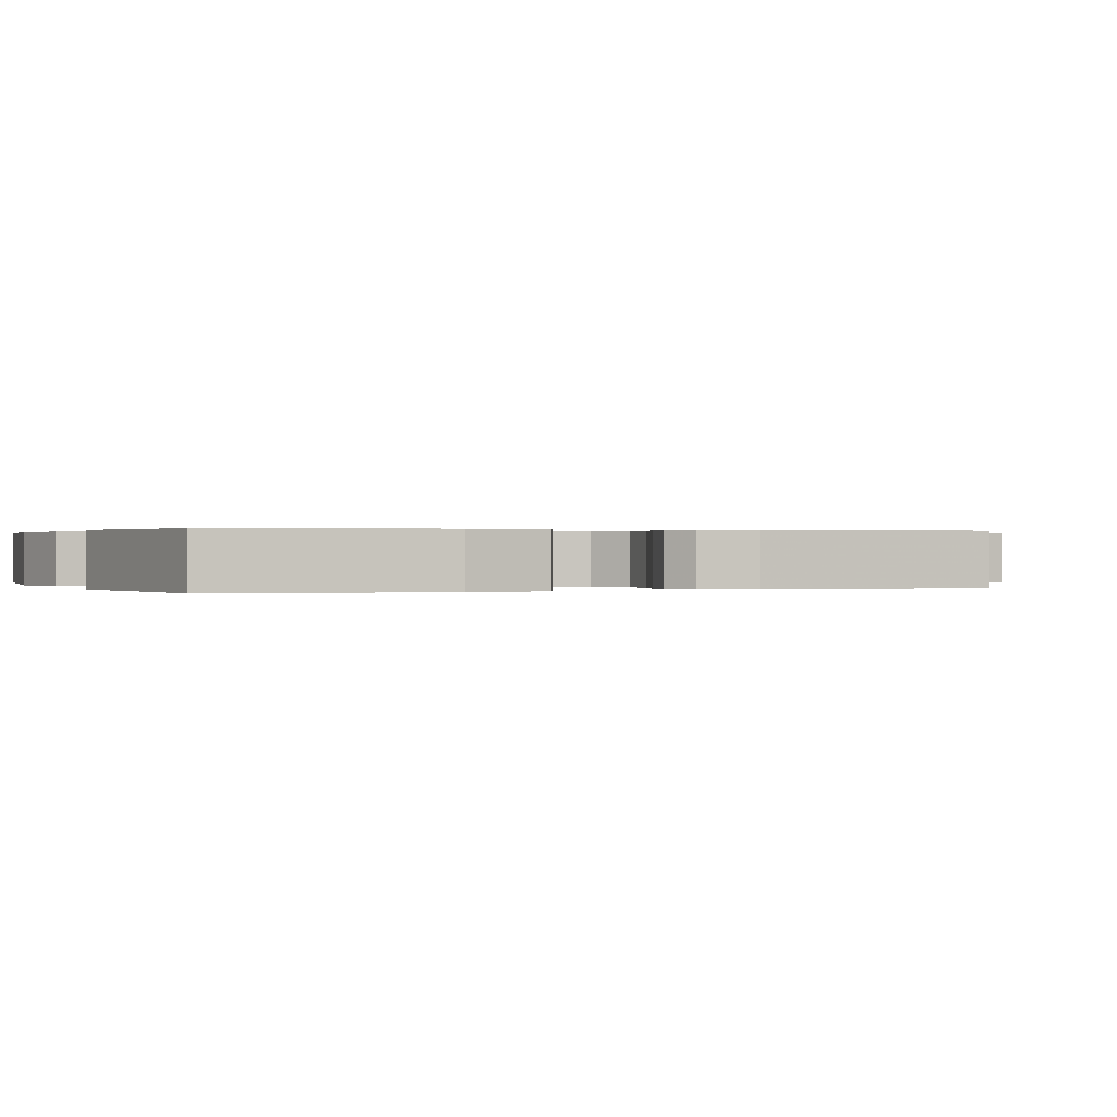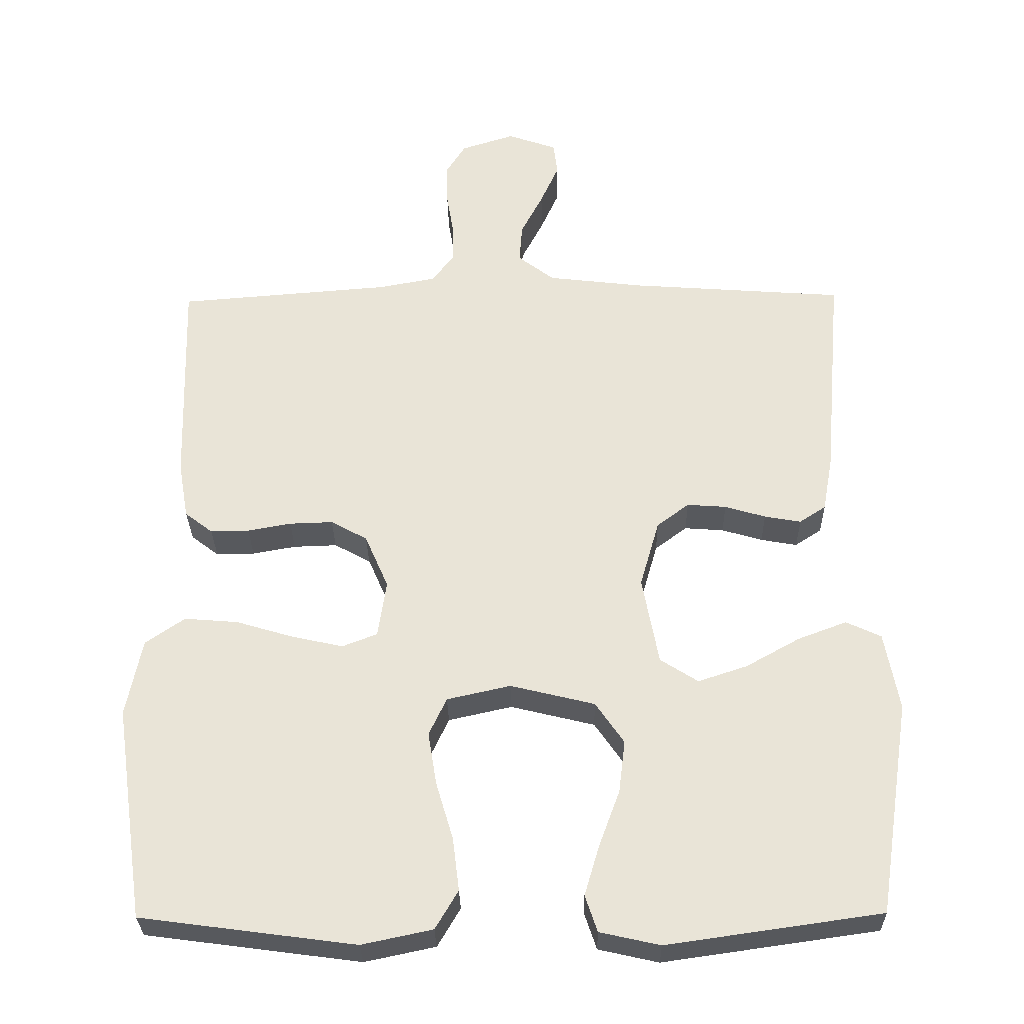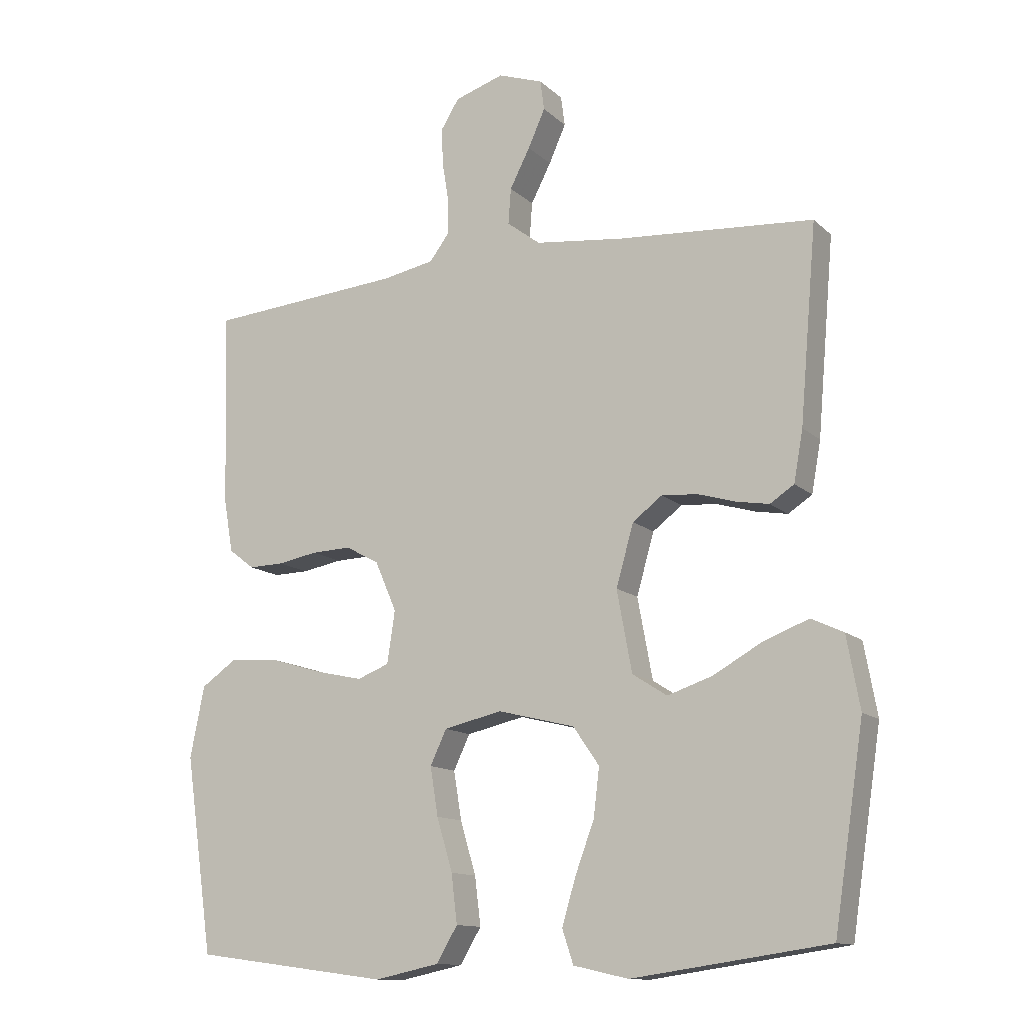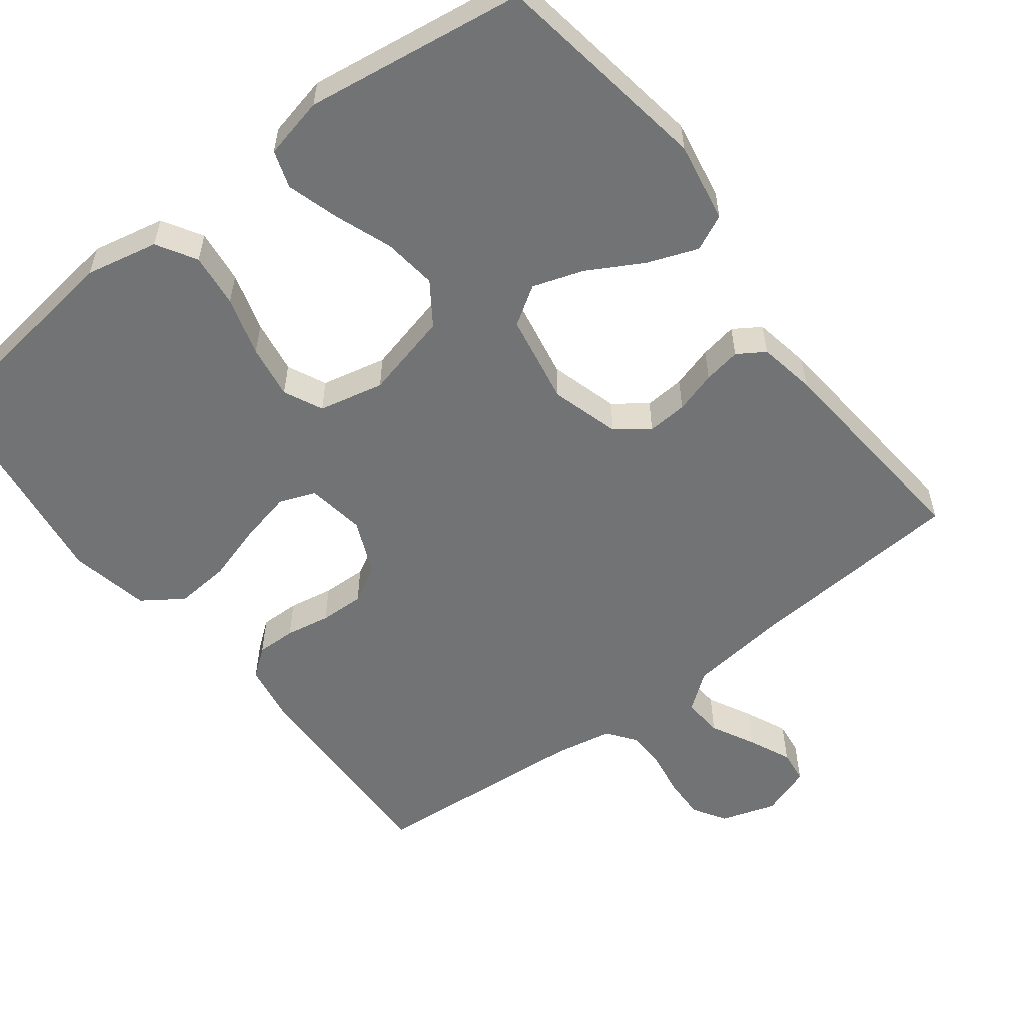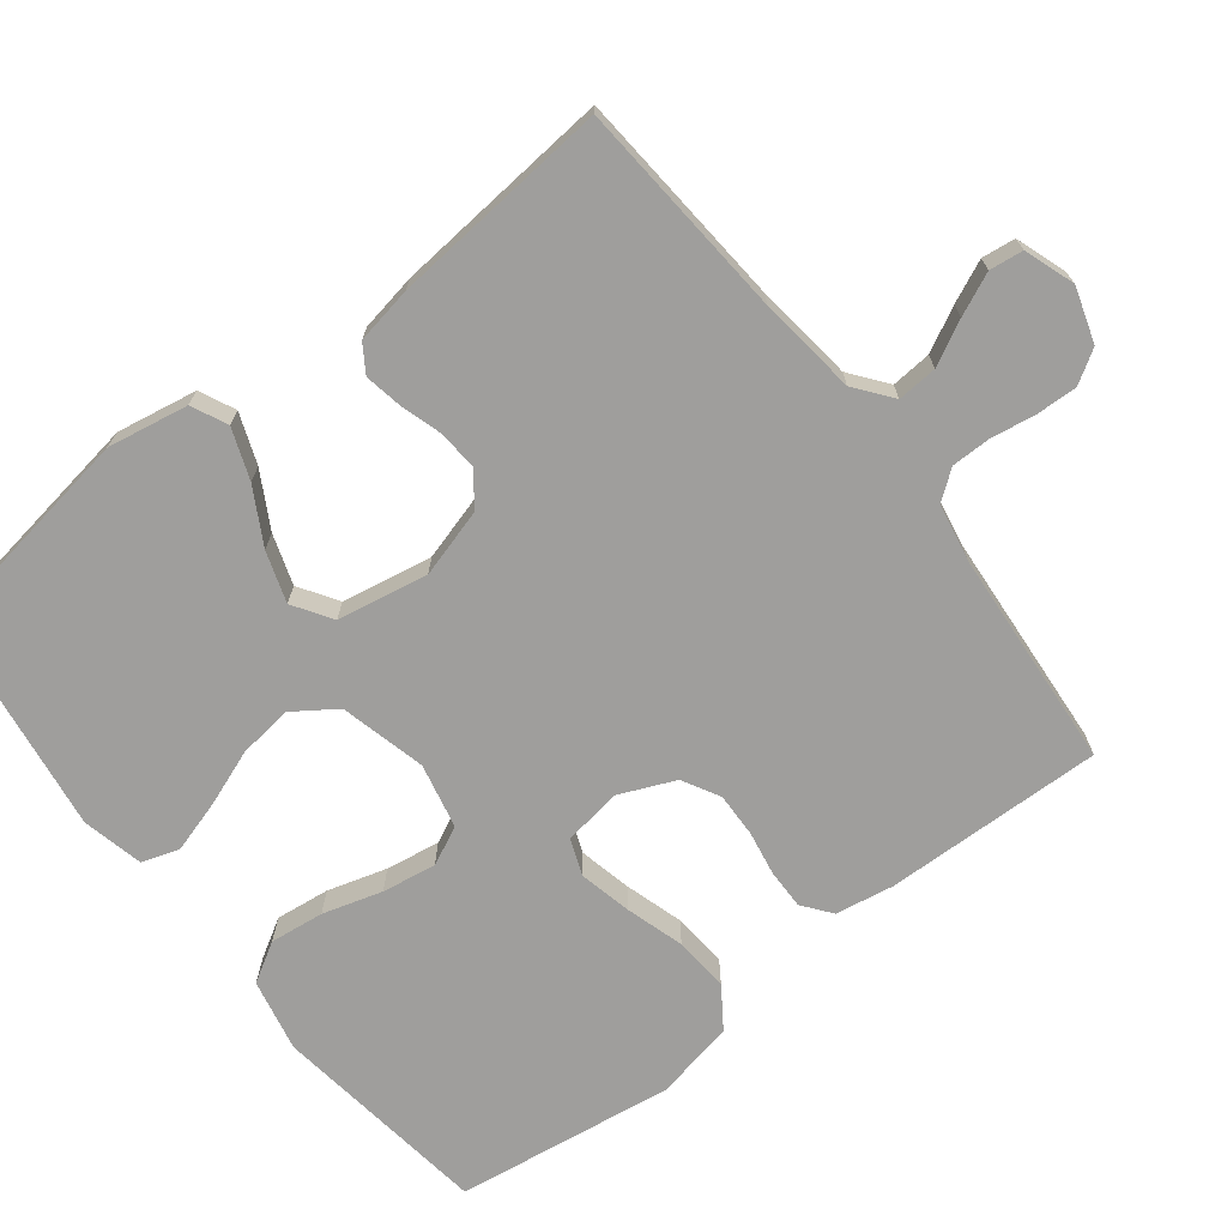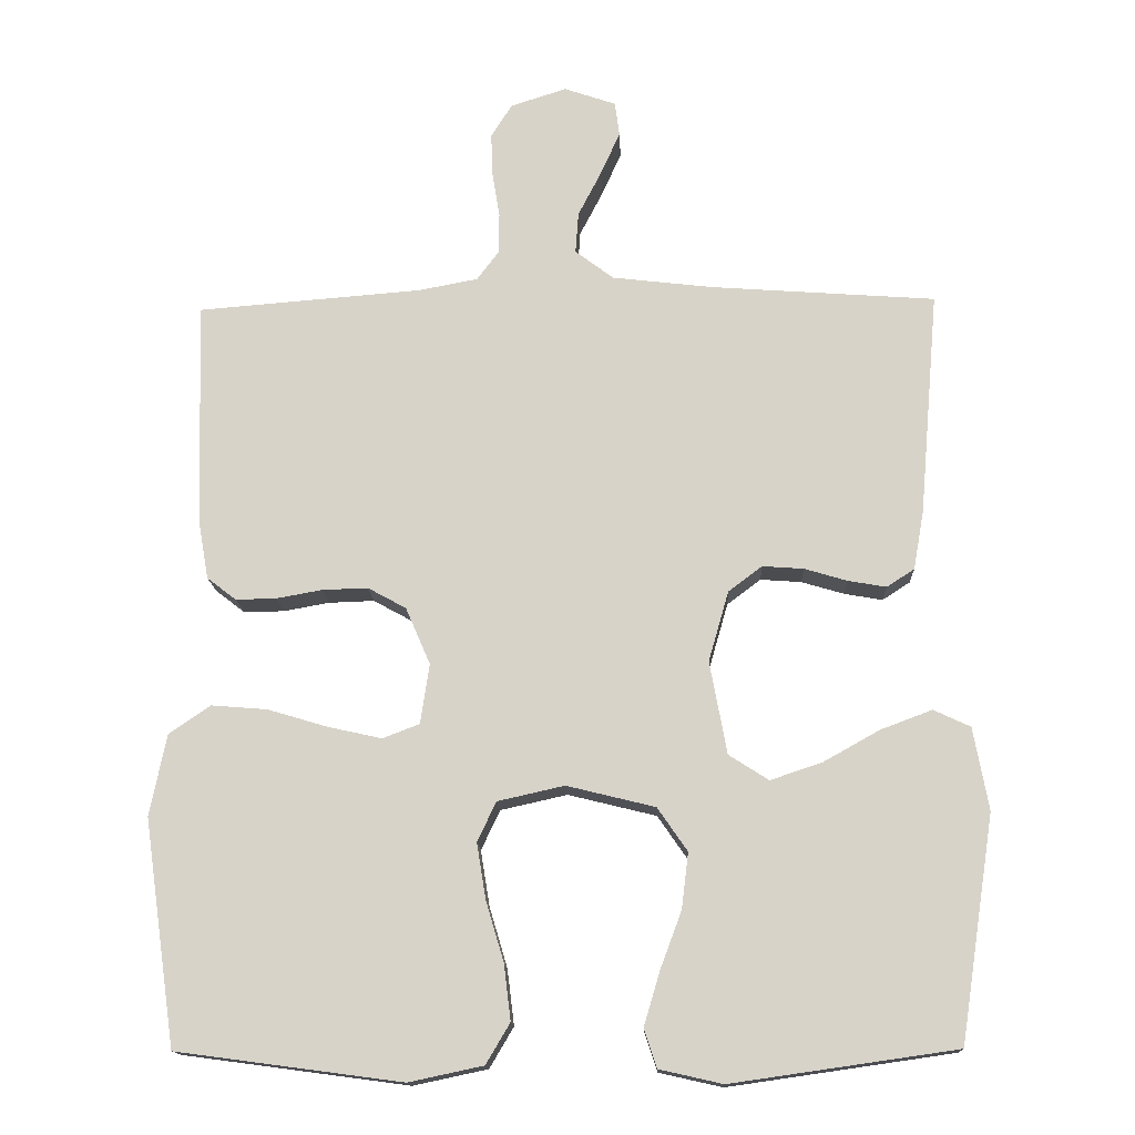
<metadata>
{"format":"obj","ext":"obj","renderer":"f3d","projection":"perspective","resolution":1024,"background":"white","views":[{"elev":0.2,"azim":-112.7,"up":"+Y"},{"elev":-29.8,"azim":-179.0,"up":"+Z"},{"elev":-12.8,"azim":-152.1,"up":"+Z"},{"elev":-55.8,"azim":-142.5,"up":"+Y"},{"elev":-71.0,"azim":-52.0,"up":"+Y"},{"elev":-14.9,"azim":-177.6,"up":"+Z"}]}
</metadata>
<code>
v -0.5 0.07 -0.5
v -0.546 0.07 -0.2
v -0.526 0.07 -0.09
v -0.477 0.07 -0.067
v -0.408 0.07 -0.093
v -0.333 0.07 -0.135
v -0.264 0.07 -0.158
v -0.211 0.07 -0.124
v -0.188 0.07 0
v -0.215 0.07 0.094
v -0.26 0.07 0.128
v -0.315 0.07 0.124
v -0.372 0.07 0.107
v -0.423 0.07 0.098
v -0.46 0.07 0.122
v -0.474 0.07 0.2
v -0.5 0.07 0.5
v -0.2 0.07 0.522
v -0.065 0.07 0.538
v -0.014 0.07 0.577
v -0.018 0.07 0.632
v -0.049 0.07 0.692
v -0.075 0.07 0.75
v -0.069 0.07 0.796
v 0 0.07 0.82
v 0.075 0.07 0.796
v 0.103 0.07 0.751
v 0.101 0.07 0.694
v 0.091 0.07 0.633
v 0.091 0.07 0.579
v 0.121 0.07 0.539
v 0.2 0.07 0.524
v 0.5 0.07 0.5
v 0.491 0.07 0.2
v 0.477 0.07 0.12
v 0.438 0.07 0.09
v 0.384 0.07 0.091
v 0.323 0.07 0.102
v 0.262 0.07 0.104
v 0.211 0.07 0.076
v 0.178 0.07 0
v 0.19 0.07 -0.08
v 0.239 0.07 -0.099
v 0.311 0.07 -0.083
v 0.391 0.07 -0.059
v 0.466 0.07 -0.053
v 0.521 0.07 -0.091
v 0.543 0.07 -0.2
v 0.5 0.07 -0.5
v 0.2 0.07 -0.54
v 0.101 0.07 -0.519
v 0.069 0.07 -0.465
v 0.078 0.07 -0.391
v 0.102 0.07 -0.31
v 0.114 0.07 -0.236
v 0.089 0.07 -0.183
v 0 0.07 -0.163
v -0.118 0.07 -0.192
v -0.158 0.07 -0.25
v -0.149 0.07 -0.324
v -0.12 0.07 -0.402
v -0.099 0.07 -0.473
v -0.116 0.07 -0.524
v -0.2 0.07 -0.543
v -0.5 0 -0.5
v -0.546 0 -0.2
v -0.526 0 -0.09
v -0.477 0 -0.067
v -0.408 0 -0.093
v -0.333 0 -0.135
v -0.264 0 -0.158
v -0.211 0 -0.124
v -0.188 0 0
v -0.215 0 0.094
v -0.26 0 0.128
v -0.315 0 0.124
v -0.372 0 0.107
v -0.423 0 0.098
v -0.46 0 0.122
v -0.474 0 0.2
v -0.5 0 0.5
v -0.2 0 0.522
v -0.065 0 0.538
v -0.014 0 0.577
v -0.018 0 0.632
v -0.049 0 0.692
v -0.075 0 0.75
v -0.069 0 0.796
v 0 0 0.82
v 0.075 0 0.796
v 0.103 0 0.751
v 0.101 0 0.694
v 0.091 0 0.633
v 0.091 0 0.579
v 0.121 0 0.539
v 0.2 0 0.524
v 0.5 0 0.5
v 0.491 0 0.2
v 0.477 0 0.12
v 0.438 0 0.09
v 0.384 0 0.091
v 0.323 0 0.102
v 0.262 0 0.104
v 0.211 0 0.076
v 0.178 0 0
v 0.19 0 -0.08
v 0.239 0 -0.099
v 0.311 0 -0.083
v 0.391 0 -0.059
v 0.466 0 -0.053
v 0.521 0 -0.091
v 0.543 0 -0.2
v 0.5 0 -0.5
v 0.2 0 -0.54
v 0.101 0 -0.519
v 0.069 0 -0.465
v 0.078 0 -0.391
v 0.102 0 -0.31
v 0.114 0 -0.236
v 0.089 0 -0.183
v 0 0 -0.163
v -0.118 0 -0.192
v -0.158 0 -0.25
v -0.149 0 -0.324
v -0.12 0 -0.402
v -0.099 0 -0.473
v -0.116 0 -0.524
v -0.2 0 -0.543
f 4 5 6
f 3 4 6
f 2 3 6
f 1 2 6
f 64 1 6
f 63 64 6
f 62 63 6
f 61 62 6
f 60 61 6
f 59 60 6 7
f 58 59 7 8
f 57 58 8 9
f 56 57 9 10
f 52 53 54
f 51 52 54
f 50 51 54
f 49 50 54
f 48 49 54
f 47 48 54
f 46 47 54
f 45 46 54
f 44 45 54
f 43 44 54 55
f 42 43 55 56
f 36 37 38
f 35 36 38
f 34 35 38
f 33 34 38
f 32 33 38
f 31 32 38 39
f 30 31 39 40
f 27 28 29
f 26 27 29
f 25 26 29
f 24 25 29
f 23 24 29
f 22 23 29
f 21 22 29
f 20 21 29 30
f 30 40 41
f 20 30 41
f 19 20 41
f 16 17 18
f 15 16 18
f 14 15 18
f 13 14 18
f 12 13 18
f 11 12 18 19
f 42 56 10
f 41 42 10
f 19 41 10
f 10 11 19
f 70 69 68
f 70 68 67
f 70 67 66
f 70 66 65
f 70 65 128
f 70 128 127
f 70 127 126
f 70 126 125
f 70 125 124
f 71 70 124 123
f 72 71 123 122
f 73 72 122 121
f 74 73 121 120
f 118 117 116
f 118 116 115
f 118 115 114
f 118 114 113
f 118 113 112
f 118 112 111
f 118 111 110
f 118 110 109
f 118 109 108
f 119 118 108 107
f 120 119 107 106
f 102 101 100
f 102 100 99
f 102 99 98
f 102 98 97
f 102 97 96
f 103 102 96 95
f 104 103 95 94
f 93 92 91
f 93 91 90
f 93 90 89
f 93 89 88
f 93 88 87
f 93 87 86
f 93 86 85
f 94 93 85 84
f 105 104 94
f 105 94 84
f 105 84 83
f 82 81 80
f 82 80 79
f 82 79 78
f 82 78 77
f 82 77 76
f 83 82 76 75
f 74 120 106
f 74 106 105
f 74 105 83
f 83 75 74
f 1 65 66 2
f 2 66 67 3
f 3 67 68 4
f 4 68 69 5
f 5 69 70 6
f 6 70 71 7
f 7 71 72 8
f 8 72 73 9
f 9 73 74 10
f 10 74 75 11
f 11 75 76 12
f 12 76 77 13
f 13 77 78 14
f 14 78 79 15
f 15 79 80 16
f 16 80 81 17
f 17 81 82 18
f 18 82 83 19
f 19 83 84 20
f 20 84 85 21
f 21 85 86 22
f 22 86 87 23
f 23 87 88 24
f 24 88 89 25
f 25 89 90 26
f 26 90 91 27
f 27 91 92 28
f 28 92 93 29
f 29 93 94 30
f 30 94 95 31
f 31 95 96 32
f 32 96 97 33
f 33 97 98 34
f 34 98 99 35
f 35 99 100 36
f 36 100 101 37
f 37 101 102 38
f 38 102 103 39
f 39 103 104 40
f 40 104 105 41
f 41 105 106 42
f 42 106 107 43
f 43 107 108 44
f 44 108 109 45
f 45 109 110 46
f 46 110 111 47
f 47 111 112 48
f 48 112 113 49
f 49 113 114 50
f 50 114 115 51
f 51 115 116 52
f 52 116 117 53
f 53 117 118 54
f 54 118 119 55
f 55 119 120 56
f 56 120 121 57
f 57 121 122 58
f 58 122 123 59
f 59 123 124 60
f 60 124 125 61
f 61 125 126 62
f 62 126 127 63
f 63 127 128 64
f 64 128 65 1

</code>
